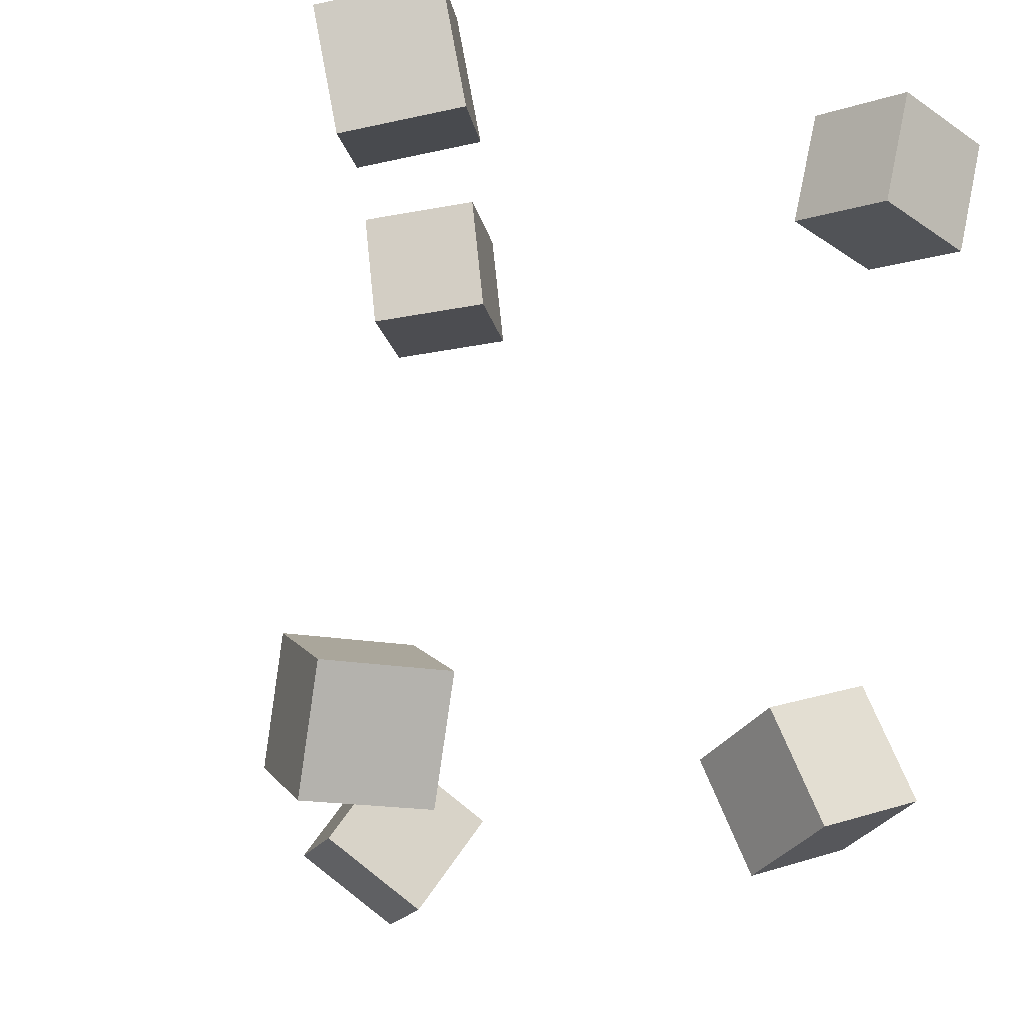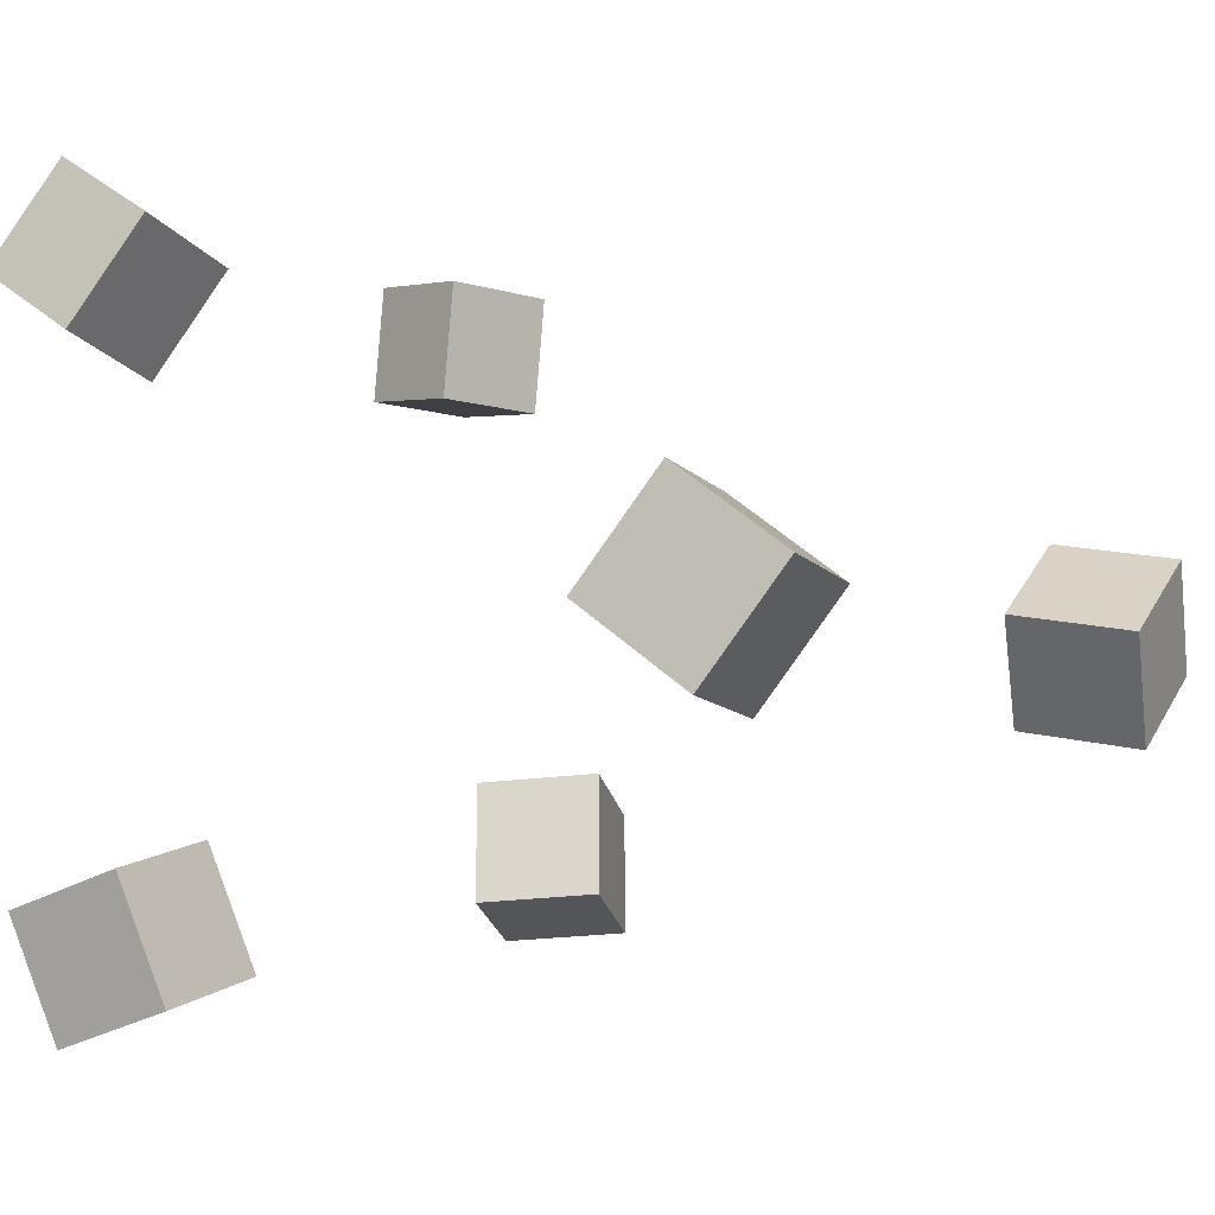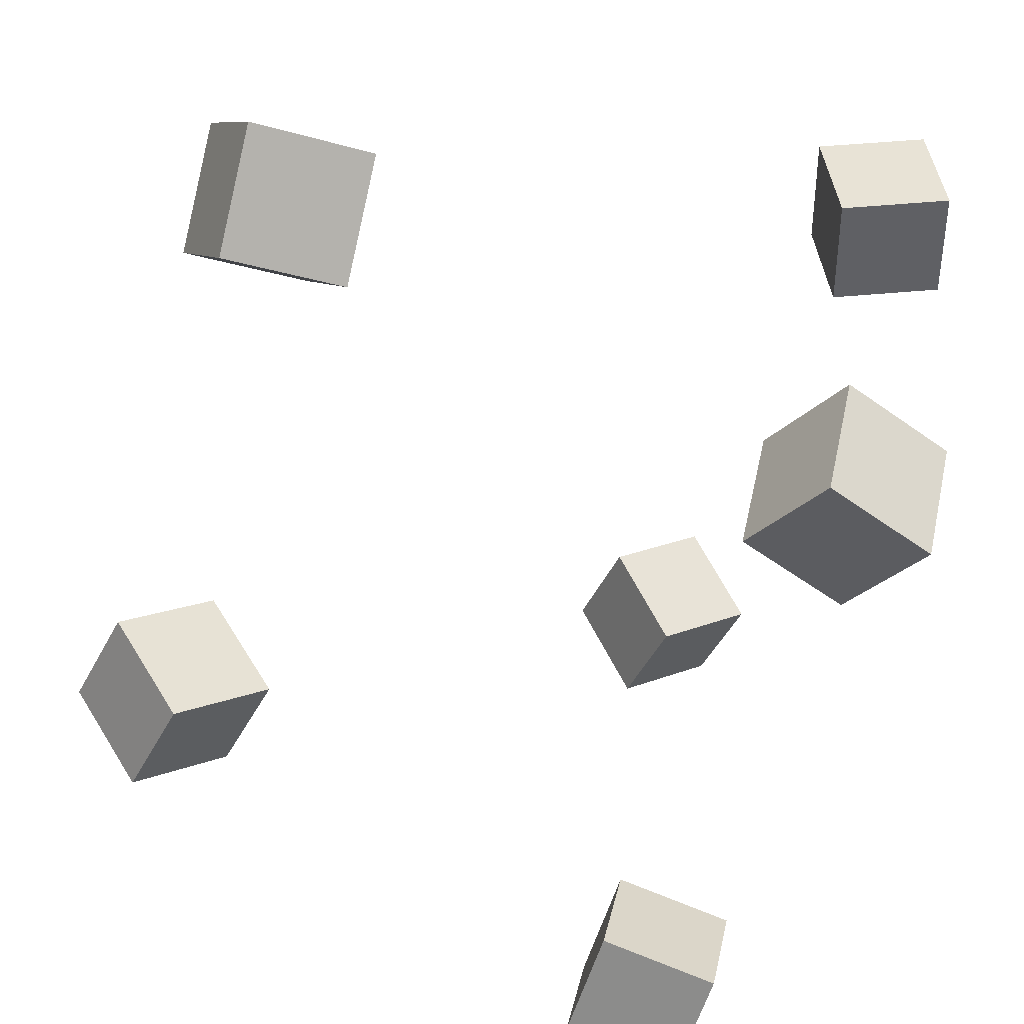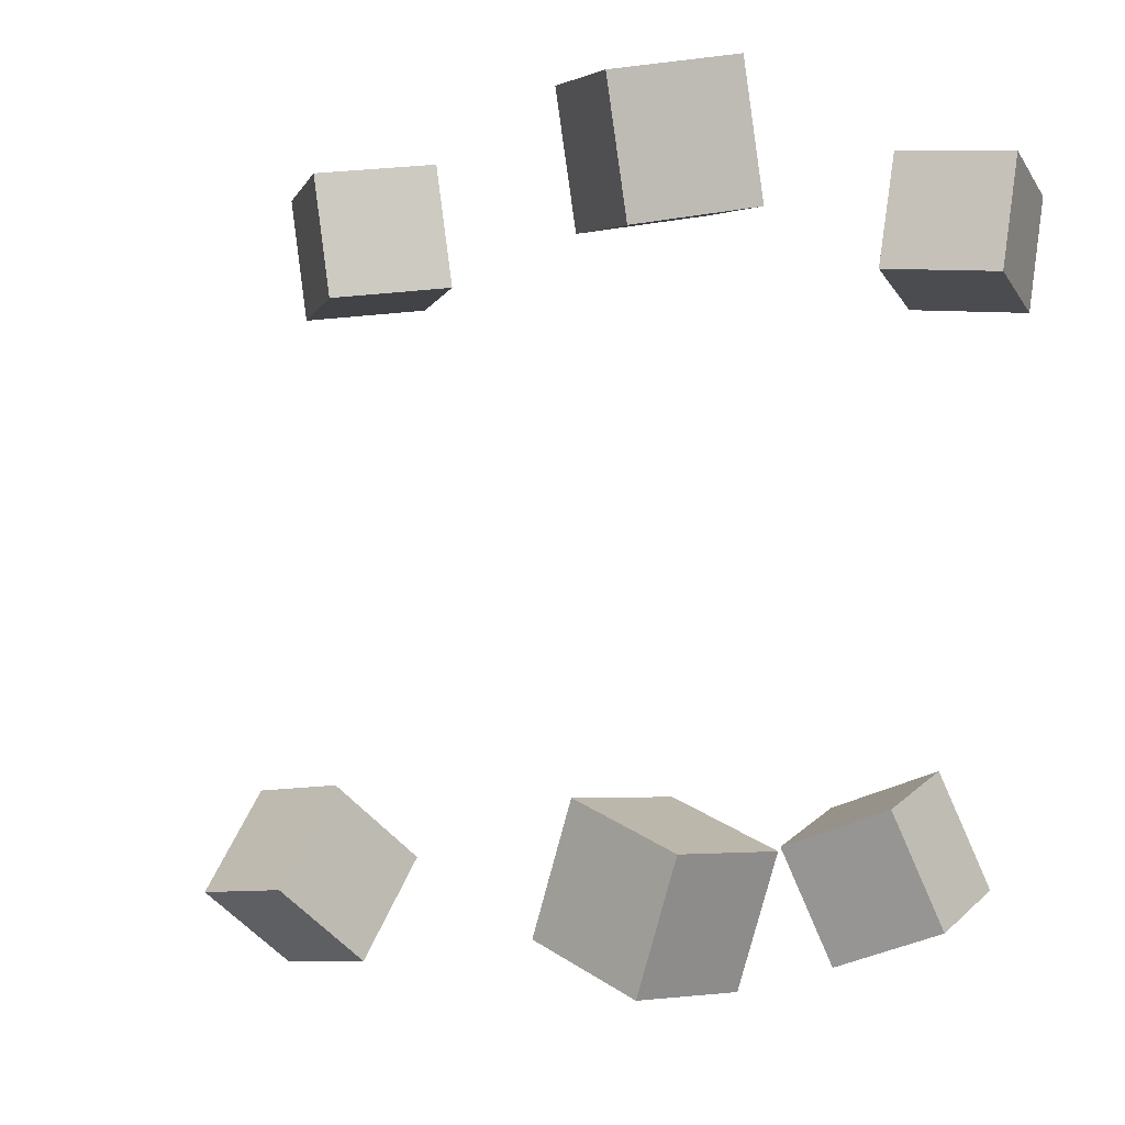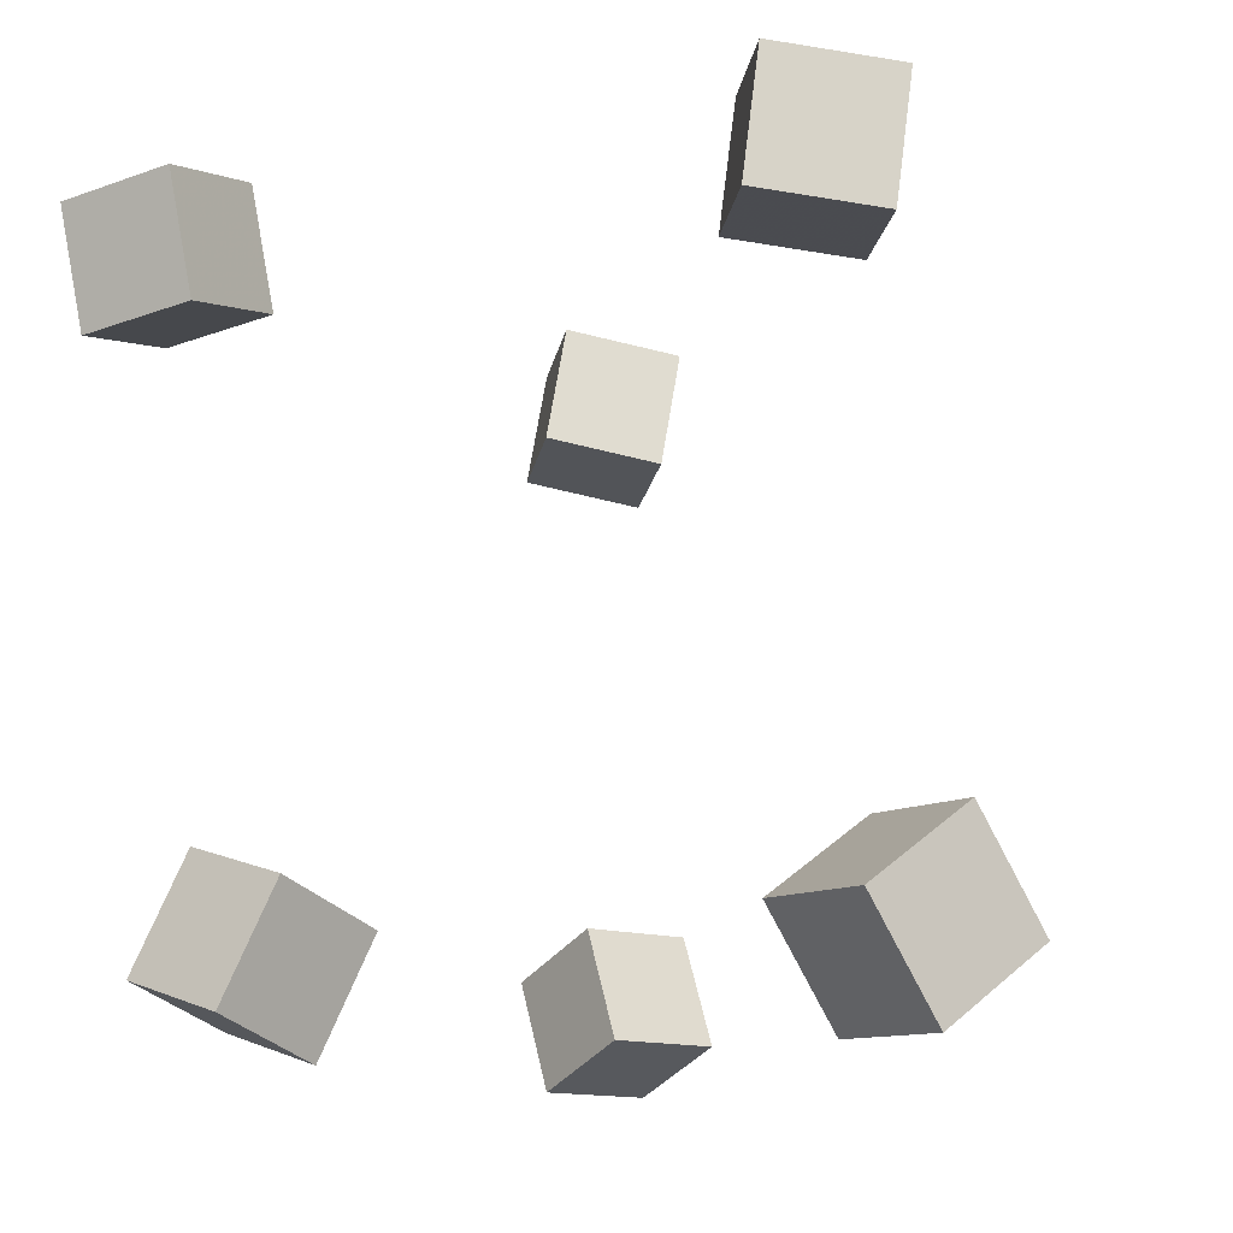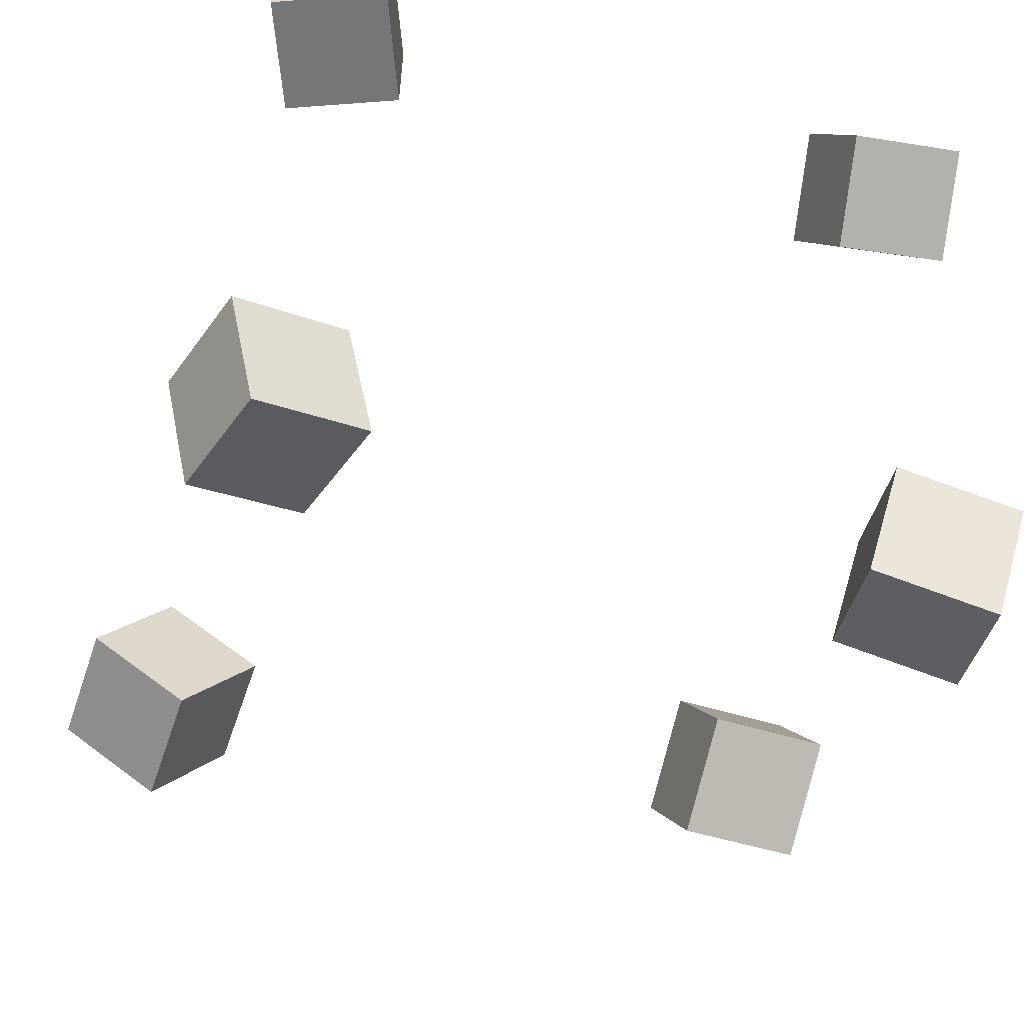
<metadata>
{"format":"obj","ext":"obj","renderer":"f3d","projection":"perspective","resolution":1024,"background":"white","views":[{"elev":-11.9,"azim":-117.2,"up":"+Z"},{"elev":-7.4,"azim":29.9,"up":"+Y"},{"elev":-48.6,"azim":161.1,"up":"+Y"},{"elev":-1.7,"azim":-142.7,"up":"+Z"},{"elev":-15.9,"azim":46.2,"up":"+Z"},{"elev":-50.1,"azim":-104.6,"up":"+Y"}]}
</metadata>
<code>
v -0.1629 0.1905 -0.13
v -0.2284 0.1986 -0.1529
v -0.1396 0.1901 -0.1969
v -0.2052 0.1982 -0.2197
v -0.155 0.2608 -0.1278
v -0.2205 0.2689 -0.1506
v -0.1318 0.2604 -0.1946
v -0.1973 0.2684 -0.2174
f 1.0 7.0 5.0
f 1.0 3.0 7.0
f 1.0 4.0 3.0
f 1.0 2.0 4.0
f 3.0 8.0 7.0
f 3.0 4.0 8.0
f 5.0 7.0 8.0
f 5.0 8.0 6.0
f 1.0 5.0 6.0
f 1.0 6.0 2.0
f 2.0 6.0 8.0
f 2.0 8.0 4.0
v -0.1695 -0.05927 -0.215
v -0.1482 -0.03858 -0.147
v -0.1003 -0.05473 -0.2381
v -0.07896 -0.03404 -0.1701
v -0.1588 -0.1303 -0.1968
v -0.1375 -0.1097 -0.1287
v -0.08954 -0.1258 -0.2199
v -0.06823 -0.1051 -0.1518
f 9.0 15.0 13.0
f 9.0 11.0 15.0
f 9.0 12.0 11.0
f 9.0 10.0 12.0
f 11.0 16.0 15.0
f 11.0 12.0 16.0
f 13.0 15.0 16.0
f 13.0 16.0 14.0
f 9.0 13.0 14.0
f 9.0 14.0 10.0
f 10.0 14.0 16.0
f 10.0 16.0 12.0
v 0.1275 0.005409 0.1566
v 0.1368 0.009292 0.2309
v 0.1723 0.06504 0.1479
v 0.1815 0.06892 0.2223
v 0.1876 -0.04038 0.1515
v 0.1968 -0.0365 0.2259
v 0.2323 0.01925 0.1429
v 0.2415 0.02313 0.2172
f 17.0 23.0 21.0
f 17.0 19.0 23.0
f 17.0 20.0 19.0
f 17.0 18.0 20.0
f 19.0 24.0 23.0
f 19.0 20.0 24.0
f 21.0 23.0 24.0
f 21.0 24.0 22.0
f 17.0 21.0 22.0
f 17.0 22.0 18.0
f 18.0 22.0 24.0
f 18.0 24.0 20.0
v 0.175 -0.01918 -0.1863
v 0.1893 0.03949 -0.1406
v 0.1784 0.02633 -0.2459
v 0.1927 0.08501 -0.2002
v 0.2483 -0.03238 -0.1922
v 0.2625 0.0263 -0.1466
v 0.2516 0.01314 -0.2518
v 0.2659 0.07182 -0.2062
f 25.0 31.0 29.0
f 25.0 27.0 31.0
f 25.0 28.0 27.0
f 25.0 26.0 28.0
f 27.0 32.0 31.0
f 27.0 28.0 32.0
f 29.0 31.0 32.0
f 29.0 32.0 30.0
f 25.0 29.0 30.0
f 25.0 30.0 26.0
f 26.0 30.0 32.0
f 26.0 32.0 28.0
v -0.1629 -0.1731 0.1374
v -0.1634 -0.19 0.208
v -0.1823 -0.1058 0.1534
v -0.1828 -0.1227 0.2239
v -0.09315 -0.1542 0.1424
v -0.09362 -0.1711 0.213
v -0.1125 -0.0869 0.1584
v -0.113 -0.1038 0.2289
f 33.0 39.0 37.0
f 33.0 35.0 39.0
f 33.0 36.0 35.0
f 33.0 34.0 36.0
f 35.0 40.0 39.0
f 35.0 36.0 40.0
f 37.0 39.0 40.0
f 37.0 40.0 38.0
f 33.0 37.0 38.0
f 33.0 38.0 34.0
f 34.0 38.0 40.0
f 34.0 40.0 36.0
v -0.2129 0.1858 0.1512
v -0.1746 0.2434 0.1388
v -0.1546 0.1482 0.1565
v -0.1163 0.2058 0.1441
v -0.2105 0.1995 0.2222
v -0.1722 0.2571 0.2098
v -0.1522 0.1619 0.2276
v -0.1139 0.2195 0.2152
f 41.0 47.0 45.0
f 41.0 43.0 47.0
f 41.0 44.0 43.0
f 41.0 42.0 44.0
f 43.0 48.0 47.0
f 43.0 44.0 48.0
f 45.0 47.0 48.0
f 45.0 48.0 46.0
f 41.0 45.0 46.0
f 41.0 46.0 42.0
f 42.0 46.0 48.0
f 42.0 48.0 44.0

</code>
